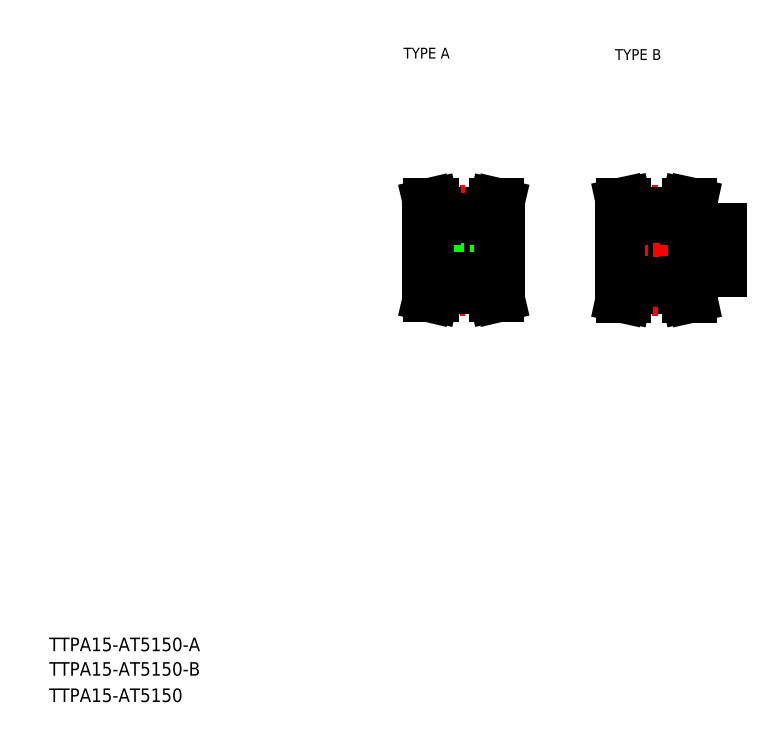
<metadata>
{"format":"dxf","ext":"dxf","renderer":"ezdxf+matplotlib","layout":"modelspace","background":"white","min_lineweight":24,"dpi":150}
</metadata>
<code>
0
SECTION
2
ENTITIES
0
TEXT
8
0
10
10
20
25
30
0
40
4
1
TTPA15-AT5150-A
0
TEXT
8
0
10
10
20
10
30
0
40
4
1
TTPA15-AT5150
0
TEXT
8
0
10
114.6
20
199.9
30
0
40
3.2
1
TYPE A
0
TEXT
8
0
10
177
20
199.5
30
0
40
3.2
1
TYPE B
0
TEXT
8
0
10
10
20
17.76
30
0
40
4
1
TTPA15-AT5150-B
0
LINE
8
0
10
178.5
20
139.3
30
0
11
208.5
21
139.3
31
0
0
LINE
8
0
10
200
20
136.8
30
0
11
208.5
21
136.8
31
0
0
LINE
8
0
10
200
20
149.8
30
0
11
208.5
21
149.8
31
0
0
LINE
8
0
10
178.5
20
147.3
30
0
11
208.5
21
147.3
31
0
0
LINE
8
CENTER
10
175.5
20
143.3
30
0
11
211.5
21
143.3
31
0
0
LINE
8
0
10
178.5
20
143.3
30
0
11
178.5
21
134.3
31
0
0
LINE
8
0
10
178.5
20
134.3
30
0
11
181
21
134.3
31
0
0
LINE
8
0
10
200
20
134.3
30
0
11
197.6
21
134.3
31
0
0
LINE
8
0
10
200
20
136.8
30
0
11
200
21
134.3
31
0
0
LINE
8
0
10
203.5
20
149.8
30
0
11
203.5
21
147.3
31
0
0
LINE
8
0
10
203.9
20
149.8
30
0
11
203.9
21
147.3
31
0
0
LINE
8
0
10
207.1
20
149.8
30
0
11
207.1
21
147.3
31
0
0
LINE
8
0
10
207.5
20
149.8
30
0
11
207.5
21
147.3
31
0
0
LINE
8
CENTER
10
205.5
20
153.8
30
0
11
205.5
21
144.3
31
0
0
LINE
8
0
10
178.5
20
143.3
30
0
11
178.5
21
152.3
31
0
0
LINE
8
0
10
178.5
20
152.3
30
0
11
181
21
152.3
31
0
0
LINE
8
0
10
200
20
149.8
30
0
11
200
21
152.3
31
0
0
LINE
8
0
10
200
20
152.3
30
0
11
197.6
21
152.3
31
0
0
LINE
8
0
10
208.5
20
136.8
30
0
11
208.5
21
143.3
31
0
0
LINE
8
0
10
208.5
20
149.8
30
0
11
208.5
21
143.3
31
0
0
LINE
8
CENTER
10
118.6
20
143.3
30
0
11
146.1
21
143.3
31
0
0
LINE
8
0
10
129.4
20
152.9
30
0
11
129.4
21
150.1
31
0
0
LINE
8
0
10
135.4
20
152.9
30
0
11
135.4
21
150.1
31
0
0
LINE
8
0
10
121.6
20
143.3
30
0
11
121.6
21
152.3
31
0
0
LINE
8
0
10
143.1
20
143.3
30
0
11
143.1
21
152.3
31
0
0
LINE
8
CENTER
10
132.4
20
155.3
30
0
11
132.4
21
143.3
31
0
0
LINE
8
0
10
140.7
20
134.3
30
0
11
140.7
21
132
31
0
0
LINE
8
0
10
142.3
20
134.3
30
0
11
142.3
21
132.2
31
0
0
LINE
8
0
10
122.5
20
134.3
30
0
11
122.5
21
132.2
31
0
0
LINE
8
0
10
124.1
20
134.3
30
0
11
124.1
21
132
31
0
0
LINE
8
CENTER
10
121.6
20
131.4
30
0
11
143.1
21
131.4
31
0
0
LINE
8
0
10
124.1
20
132
30
0
11
123.5
21
129.5
31
0
0
LINE
8
0
10
122.5
20
132.2
30
0
11
121.8
21
129.5
31
0
0
LINE
8
0
10
123.5
20
129.5
30
0
11
121.8
21
129.5
31
0
0
LINE
8
0
10
140.7
20
132
30
0
11
141.2
21
129.5
31
0
0
LINE
8
0
10
141.2
20
129.5
30
0
11
142.9
21
129.5
31
0
0
LINE
8
0
10
142.3
20
132.2
30
0
11
142.9
21
129.5
31
0
0
LINE
8
0
10
124.1
20
132
30
0
11
140.7
21
132
31
0
0
LINE
8
0
10
143.1
20
143.3
30
0
11
143.1
21
134.3
31
0
0
LINE
8
0
10
121.6
20
143.3
30
0
11
121.6
21
134.3
31
0
0
LINE
8
0
10
121.6
20
139.3
30
0
11
143.1
21
139.3
31
0
0
LINE
8
0
10
121.6
20
134.3
30
0
11
124.1
21
134.3
31
0
0
LINE
8
0
10
143.1
20
134.3
30
0
11
140.7
21
134.3
31
0
0
LINE
8
0
10
124.1
20
133.8
30
0
11
140.7
21
133.8
31
0
0
LINE
8
0
10
121.6
20
147.3
30
0
11
143.1
21
147.3
31
0
0
LINE
8
0
10
130.4
20
150.1
30
0
11
130.4
21
147.3
31
0
0
LINE
8
0
10
130.7
20
150.1
30
0
11
130.7
21
147.3
31
0
0
LINE
8
0
10
134
20
150.1
30
0
11
134
21
147.3
31
0
0
LINE
8
0
10
134.4
20
150.1
30
0
11
134.4
21
147.3
31
0
0
LINE
8
0
10
129.4
20
150.1
30
0
11
135.4
21
150.1
31
0
0
LINE
8
0
10
121.6
20
152.3
30
0
11
124.1
21
152.3
31
0
0
LINE
8
0
10
143.1
20
152.3
30
0
11
140.7
21
152.3
31
0
0
LINE
8
0
10
124.1
20
154.7
30
0
11
140.7
21
154.7
31
0
0
LINE
8
CENTER
10
121.6
20
155.3
30
0
11
143.1
21
155.3
31
0
0
LINE
8
0
10
124.1
20
154.7
30
0
11
123.5
21
157.1
31
0
0
LINE
8
0
10
122.5
20
154.5
30
0
11
121.8
21
157.1
31
0
0
LINE
8
0
10
123.5
20
157.1
30
0
11
121.8
21
157.1
31
0
0
LINE
8
0
10
122.5
20
152.3
30
0
11
122.5
21
154.5
31
0
0
LINE
8
0
10
124.1
20
152.3
30
0
11
124.1
21
154.7
31
0
0
LINE
8
0
10
140.7
20
154.7
30
0
11
141.2
21
157.1
31
0
0
LINE
8
0
10
142.3
20
154.5
30
0
11
142.9
21
157.1
31
0
0
LINE
8
0
10
141.2
20
157.1
30
0
11
142.9
21
157.1
31
0
0
LINE
8
0
10
140.7
20
152.3
30
0
11
140.7
21
154.7
31
0
0
LINE
8
0
10
142.3
20
152.3
30
0
11
142.3
21
154.5
31
0
0
LINE
8
0
10
124.1
20
152.9
30
0
11
140.7
21
152.9
31
0
0
LINE
8
CENTER
10
178.5
20
155.3
30
0
11
200
21
155.3
31
0
0
LINE
8
0
10
181
20
154.7
30
0
11
197.6
21
154.7
31
0
0
LINE
8
0
10
181
20
152.3
30
0
11
181
21
154.7
31
0
0
LINE
8
0
10
179.4
20
152.3
30
0
11
179.4
21
154.5
31
0
0
LINE
8
0
10
181
20
154.7
30
0
11
180.4
21
157.3
31
0
0
LINE
8
0
10
180.4
20
157.3
30
0
11
178.7
21
157.3
31
0
0
LINE
8
0
10
179.4
20
154.5
30
0
11
178.7
21
157.3
31
0
0
LINE
8
0
10
199.2
20
152.3
30
0
11
199.2
21
154.5
31
0
0
LINE
8
0
10
197.6
20
152.3
30
0
11
197.6
21
154.7
31
0
0
LINE
8
0
10
198.1
20
157.3
30
0
11
199.8
21
157.3
31
0
0
LINE
8
0
10
199.2
20
154.5
30
0
11
199.8
21
157.3
31
0
0
LINE
8
0
10
197.6
20
154.7
30
0
11
198.1
21
157.3
31
0
0
LINE
8
0
10
181
20
152.9
30
0
11
197.6
21
152.9
31
0
0
LINE
8
0
10
181
20
132
30
0
11
197.6
21
132
31
0
0
LINE
8
CENTER
10
178.5
20
131.4
30
0
11
200
21
131.4
31
0
0
LINE
8
0
10
181
20
132
30
0
11
180.4
21
129.3
31
0
0
LINE
8
0
10
179.4
20
132.2
30
0
11
178.7
21
129.3
31
0
0
LINE
8
0
10
180.4
20
129.3
30
0
11
178.7
21
129.3
31
0
0
LINE
8
0
10
179.4
20
134.3
30
0
11
179.4
21
132.2
31
0
0
LINE
8
0
10
181
20
134.3
30
0
11
181
21
132
31
0
0
LINE
8
0
10
197.6
20
132
30
0
11
198.1
21
129.3
31
0
0
LINE
8
0
10
199.2
20
132.2
30
0
11
199.8
21
129.3
31
0
0
LINE
8
0
10
198.1
20
129.3
30
0
11
199.8
21
129.3
31
0
0
LINE
8
0
10
197.6
20
134.3
30
0
11
197.6
21
132
31
0
0
LINE
8
0
10
199.2
20
134.3
30
0
11
199.2
21
132.2
31
0
0
LINE
8
0
10
181
20
133.8
30
0
11
197.6
21
133.8
31
0
0
ENDSEC
0
EOF

</code>
